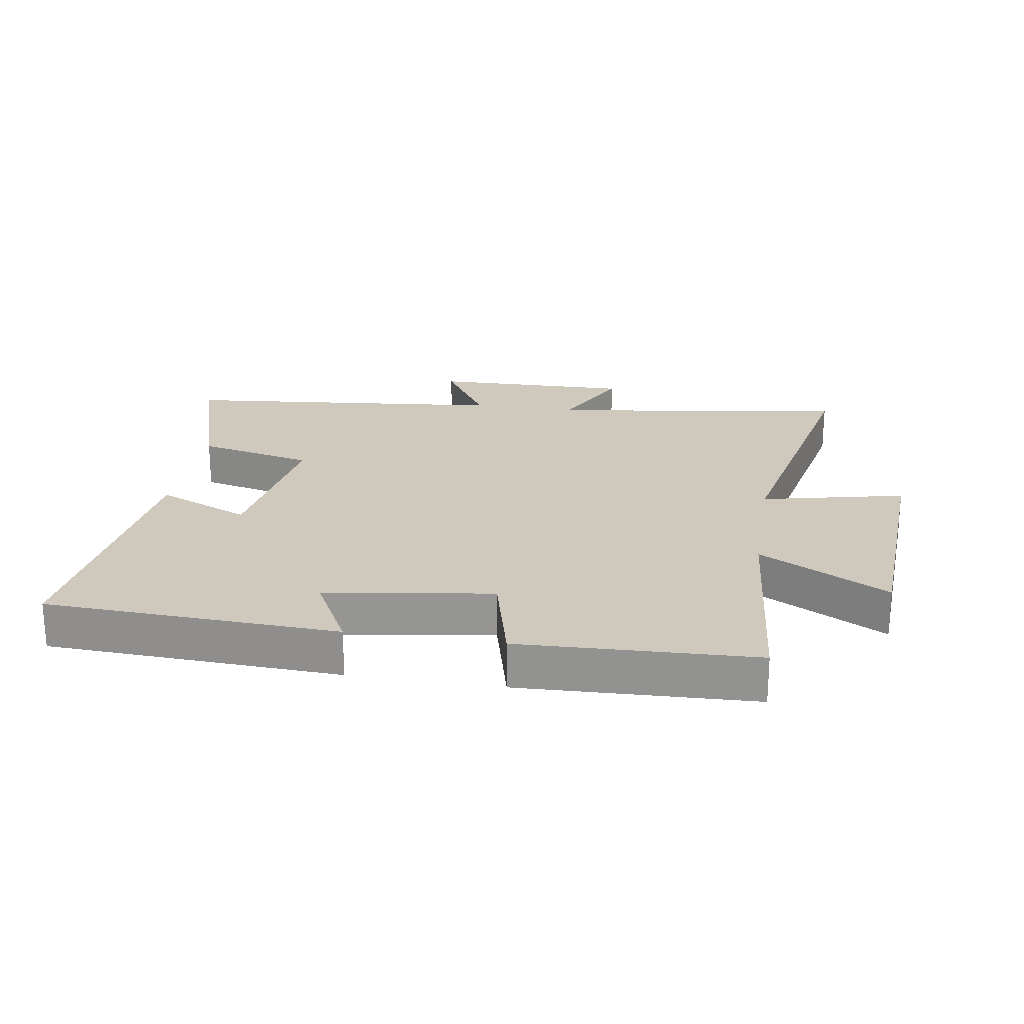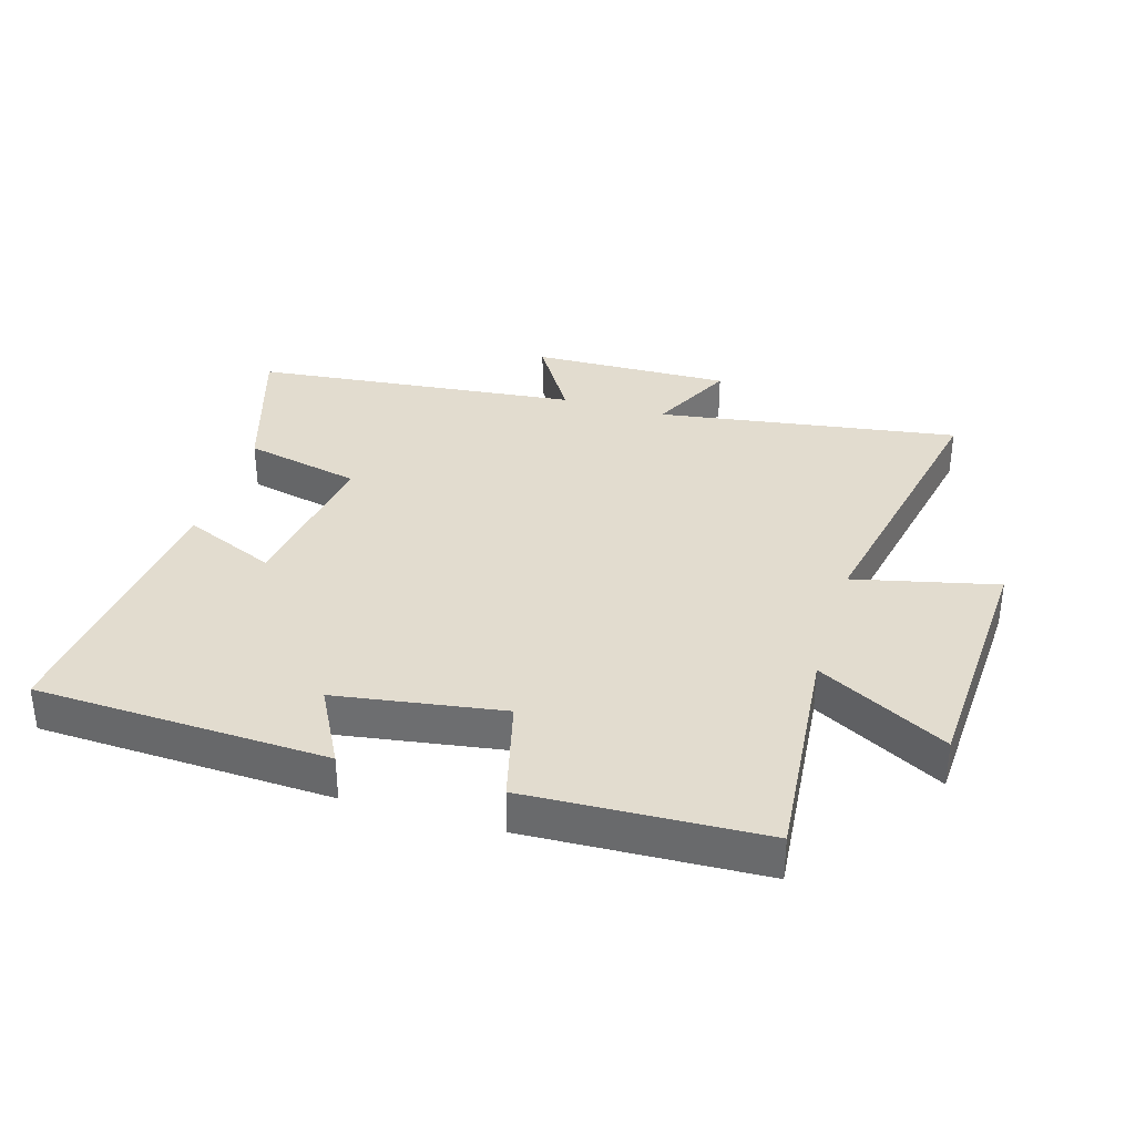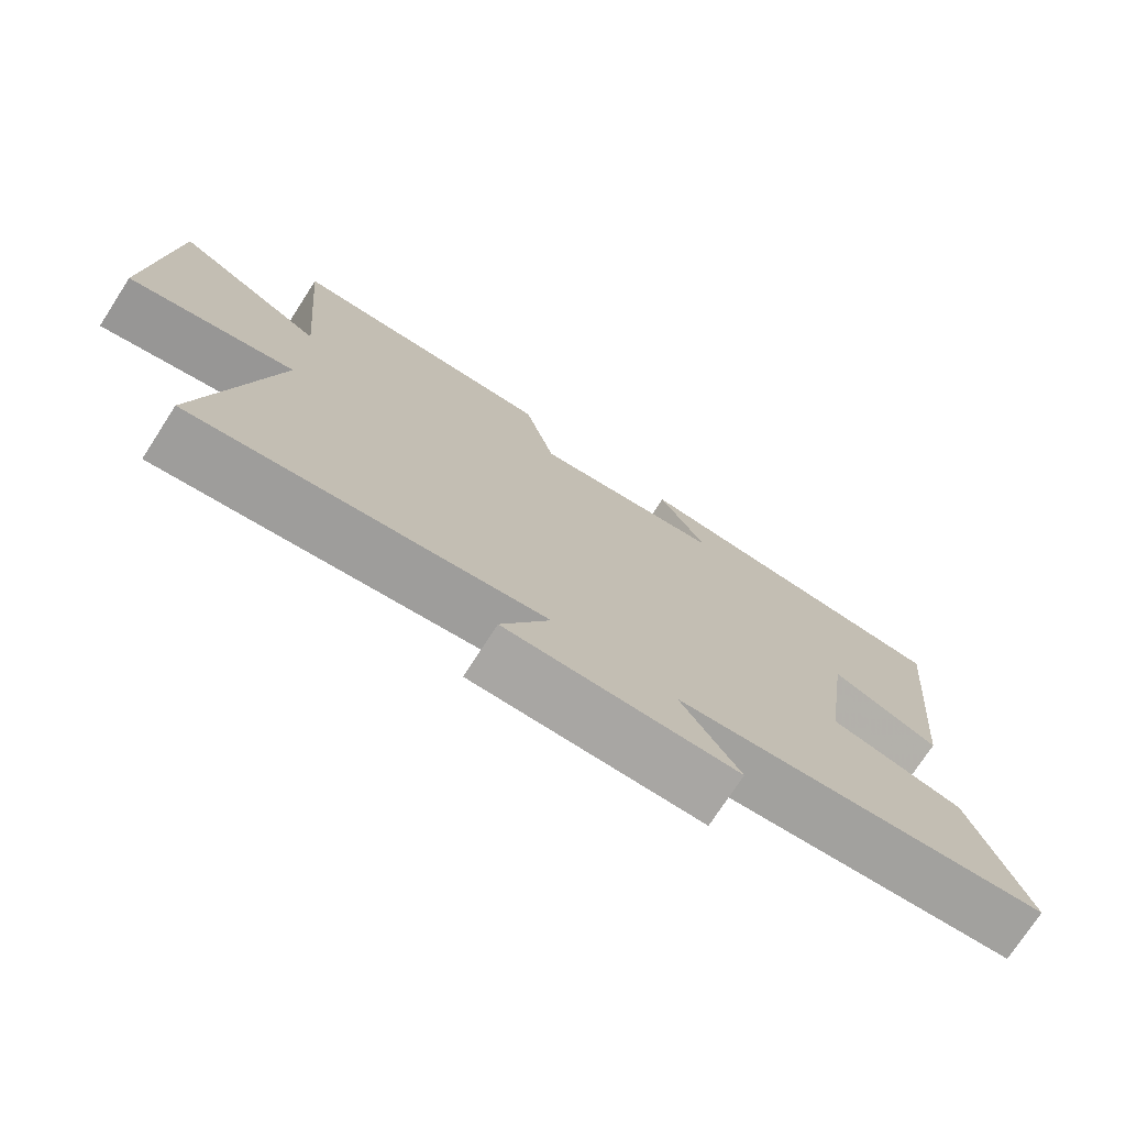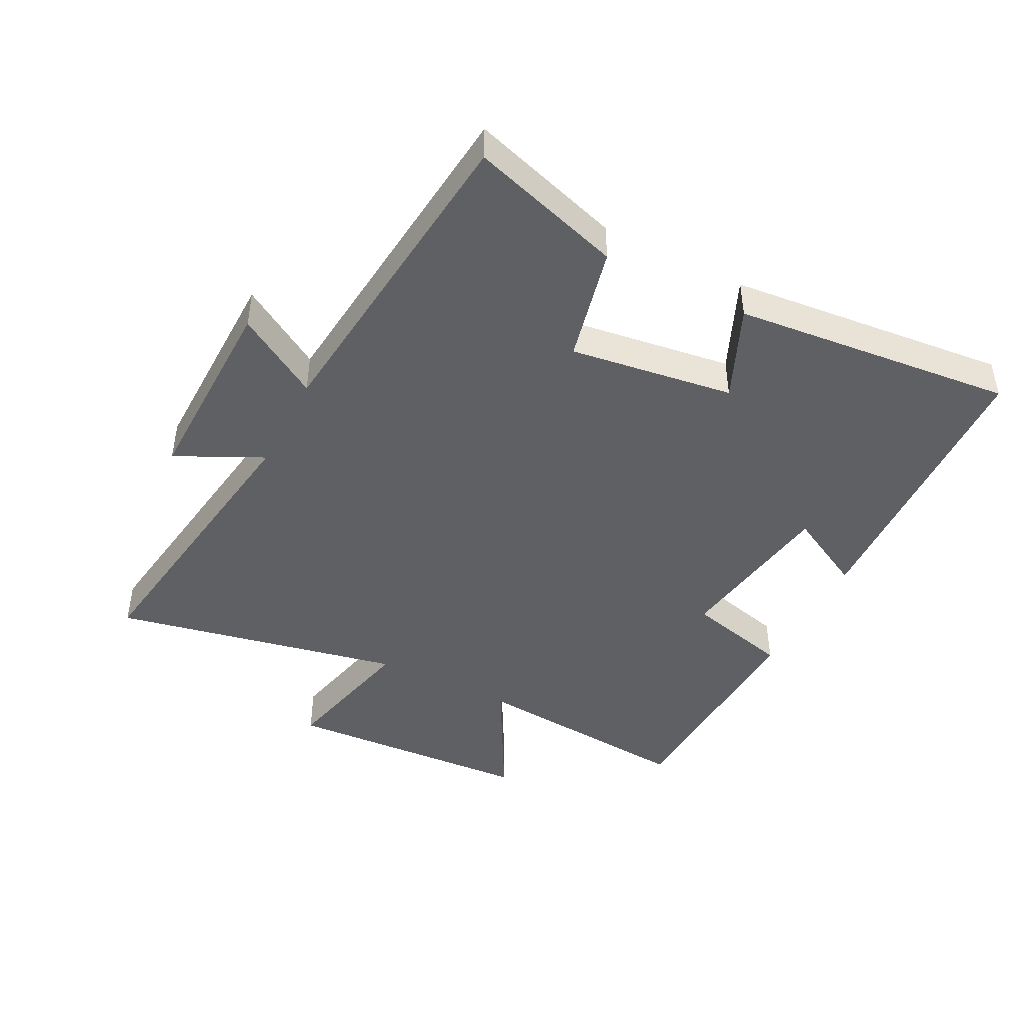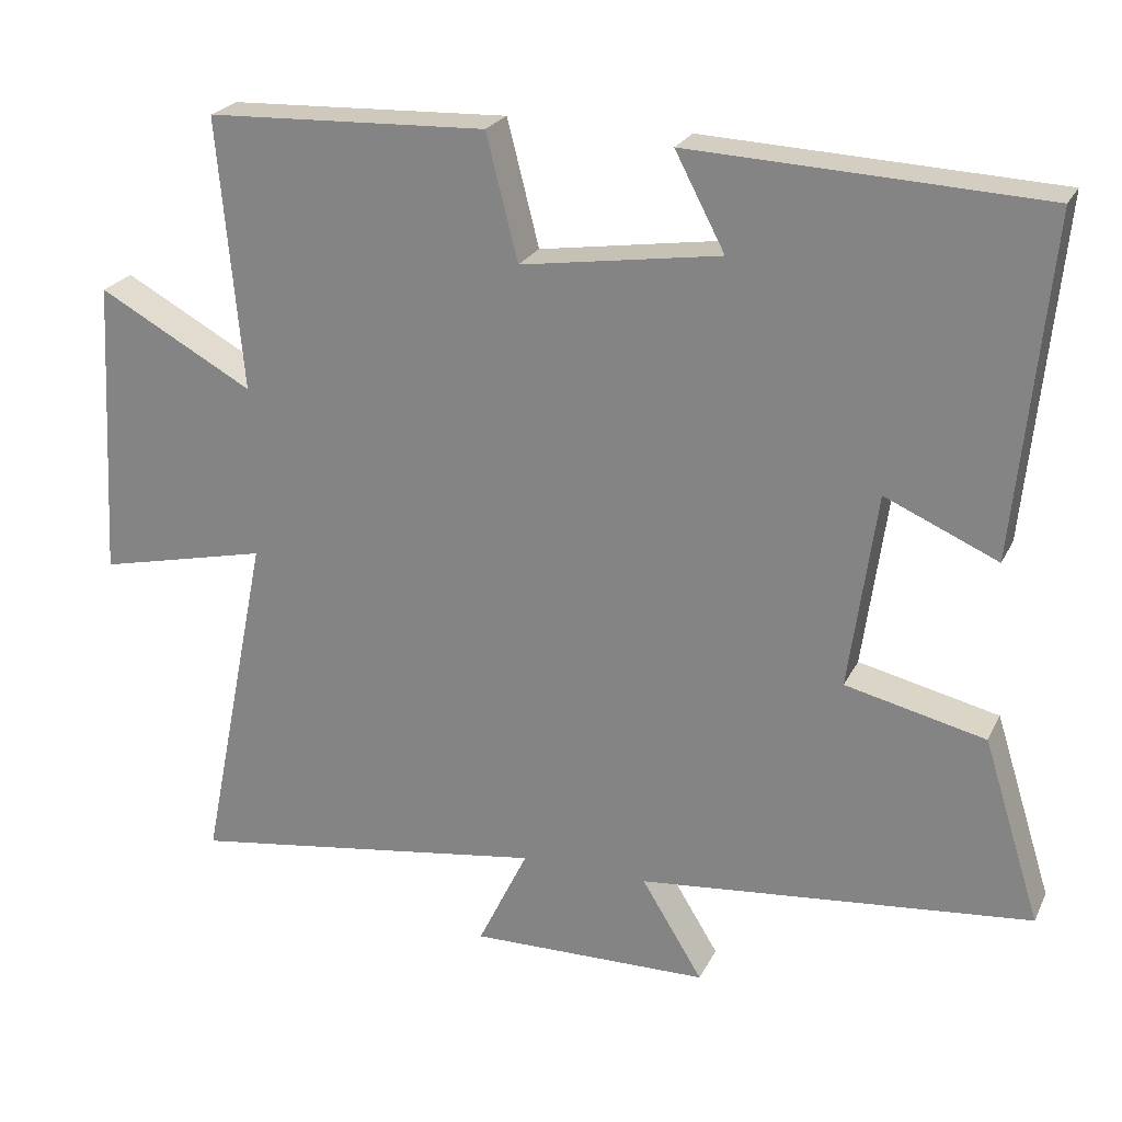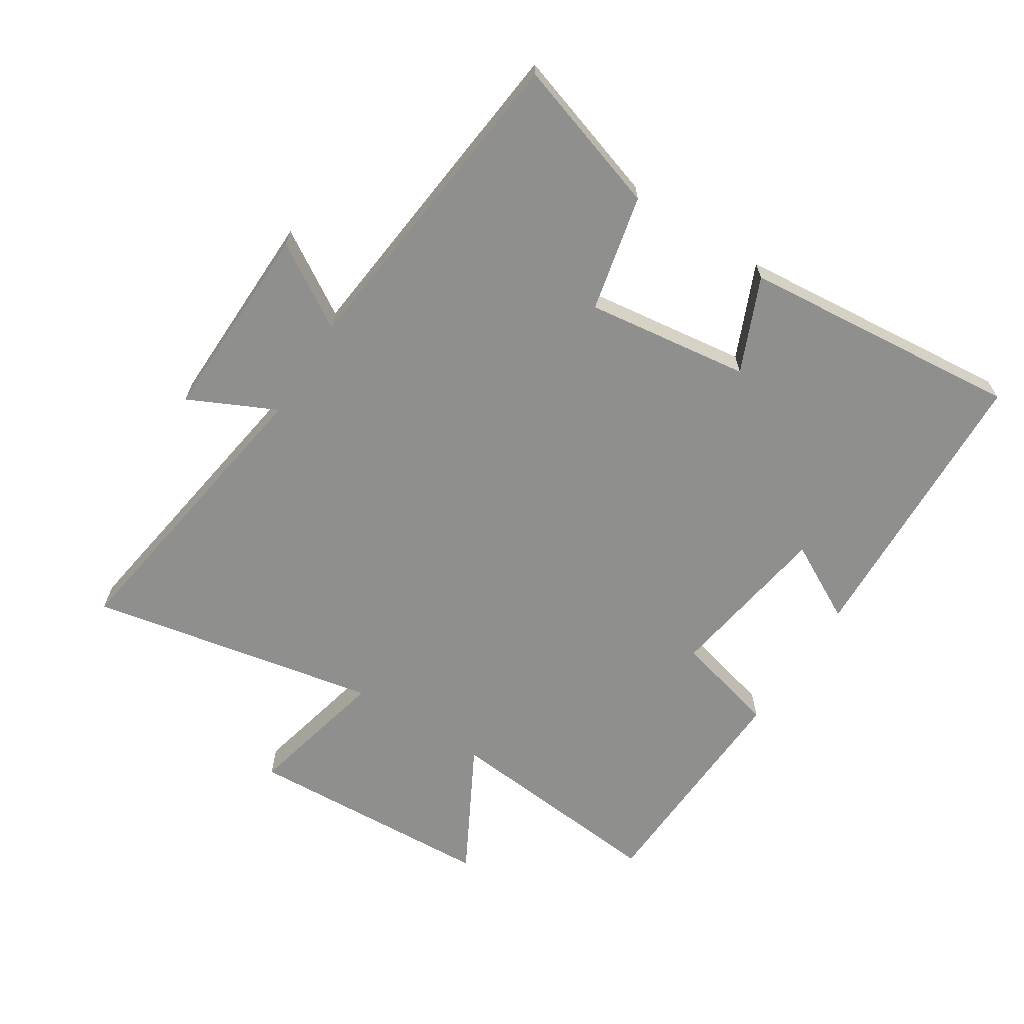
<metadata>
{"format":"obj","ext":"obj","renderer":"f3d","projection":"perspective","resolution":1024,"background":"white","views":[{"elev":22.5,"azim":9.2,"up":"+Y"},{"elev":34.6,"azim":16.5,"up":"+Y"},{"elev":-74.8,"azim":147.0,"up":"+Z"},{"elev":-44.6,"azim":-117.1,"up":"+Y"},{"elev":23.7,"azim":-159.1,"up":"+Z"},{"elev":-65.2,"azim":-122.8,"up":"+Y"}]}
</metadata>
<code>
v 0.532 0.07 0.485
v 0.5 0.07 0.124
v 0.705 0.07 0.236
v 0.727 0.07 -0.162
v 0.5 0.07 -0.11
v 0.593 0.07 -0.571
v 0.114 0.07 -0.5
v 0.181 0.07 -0.638
v -0.137 0.07 -0.632
v -0.056 0.07 -0.5
v -0.576 0.07 -0.447
v -0.5 0.07 -0.205
v -0.315 0.07 -0.162
v -0.351 0.07 0.098
v -0.5 0.07 0.033
v -0.544 0.07 0.479
v -0.08 0.07 0.5
v -0.146 0.07 0.375
v 0.118 0.07 0.335
v 0.16 0.07 0.5
v 0.532 0 0.485
v 0.5 0 0.124
v 0.705 0 0.236
v 0.727 0 -0.162
v 0.5 0 -0.11
v 0.593 0 -0.571
v 0.114 0 -0.5
v 0.181 0 -0.638
v -0.137 0 -0.632
v -0.056 0 -0.5
v -0.576 0 -0.447
v -0.5 0 -0.205
v -0.315 0 -0.162
v -0.351 0 0.098
v -0.5 0 0.033
v -0.544 0 0.479
v -0.08 0 0.5
v -0.146 0 0.375
v 0.118 0 0.335
v 0.16 0 0.5
f 19 20 1 2
f 18 19 2
f 15 16 17 18
f 14 15 18
f 13 14 18 2
f 10 11 12 13
f 10 13 2
f 7 8 9 10
f 7 10 2 3
f 5 6 7
f 5 7 3
f 3 4 5
f 22 21 40 39
f 22 39 38
f 38 37 36 35
f 38 35 34
f 22 38 34 33
f 33 32 31 30
f 22 33 30
f 30 29 28 27
f 23 22 30 27
f 27 26 25
f 23 27 25
f 25 24 23
f 1 21 22 2
f 2 22 23 3
f 3 23 24 4
f 4 24 25 5
f 5 25 26 6
f 6 26 27 7
f 7 27 28 8
f 8 28 29 9
f 9 29 30 10
f 10 30 31 11
f 11 31 32 12
f 12 32 33 13
f 13 33 34 14
f 14 34 35 15
f 15 35 36 16
f 16 36 37 17
f 17 37 38 18
f 18 38 39 19
f 19 39 40 20
f 20 40 21 1

</code>
